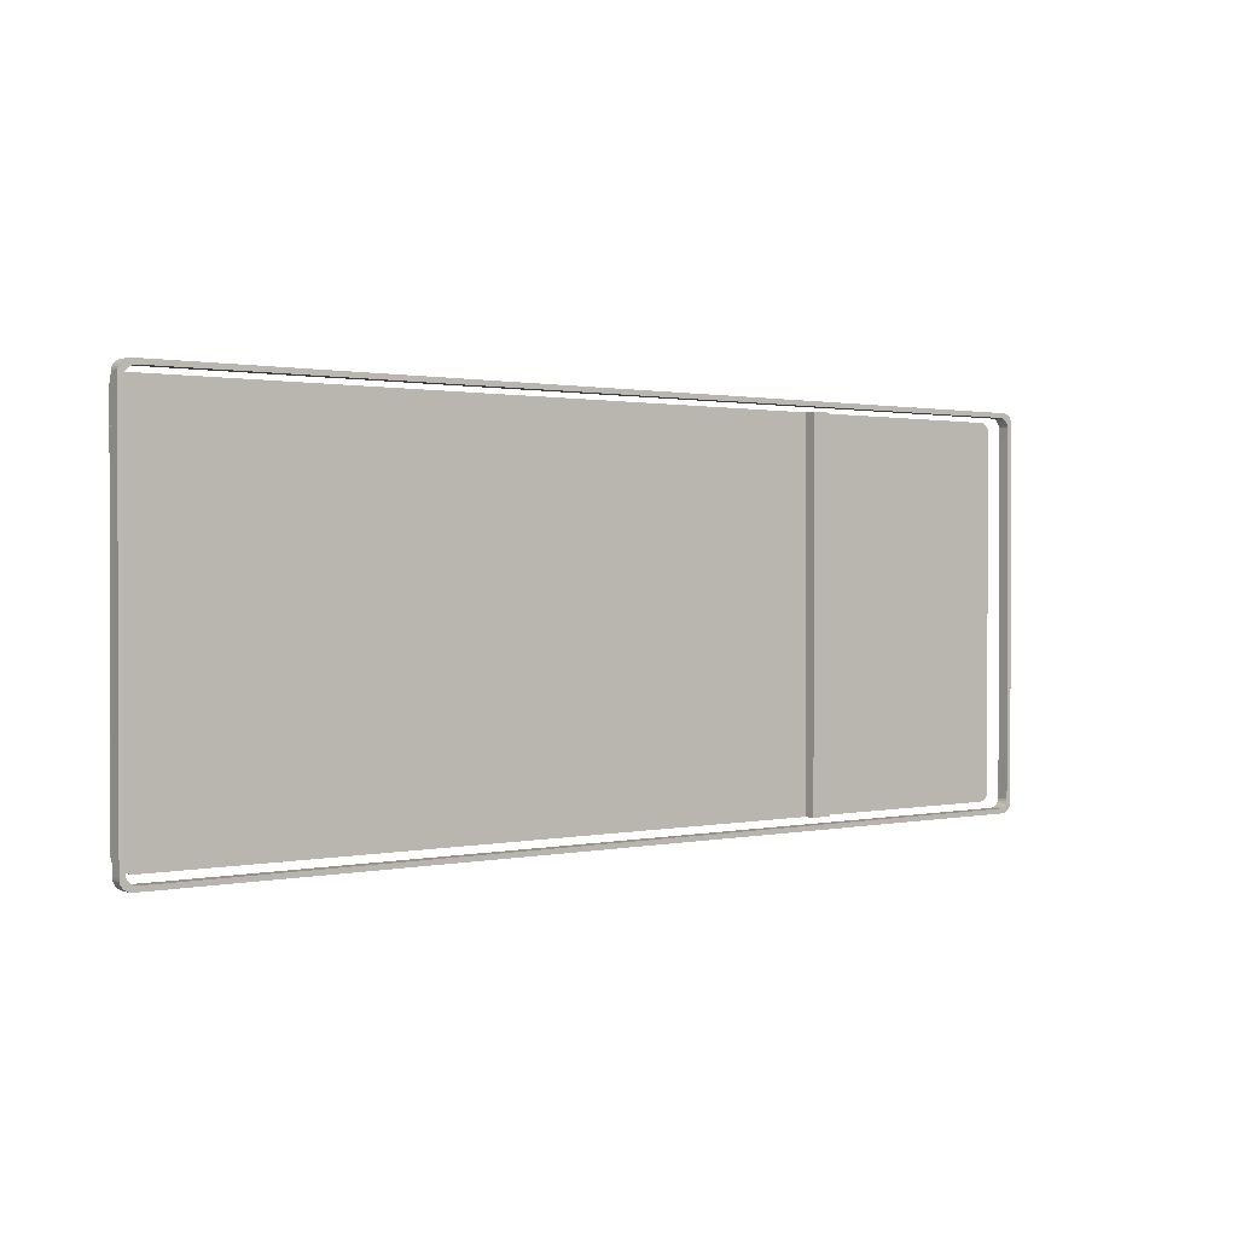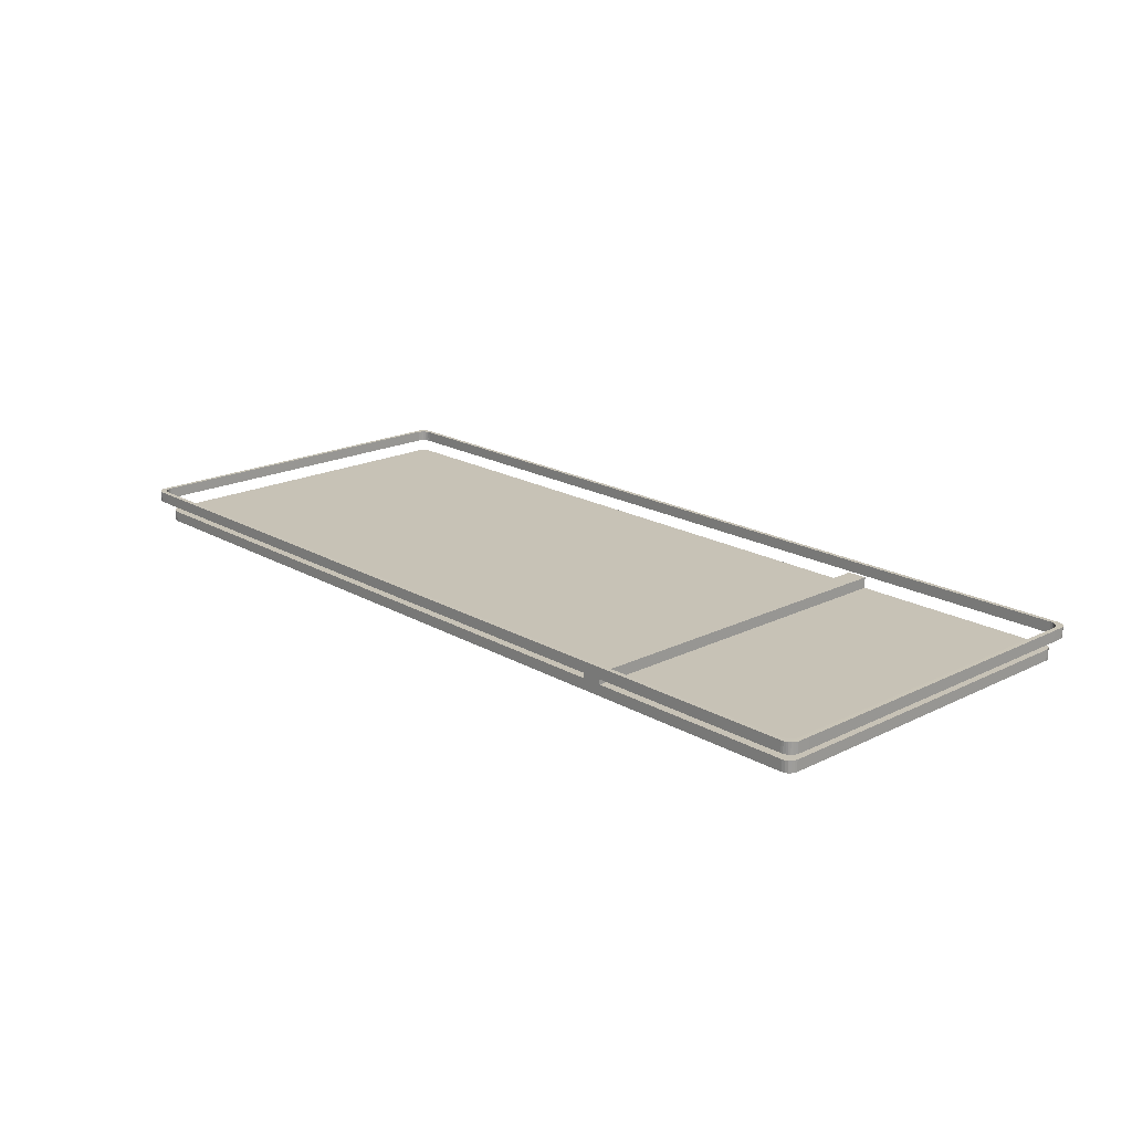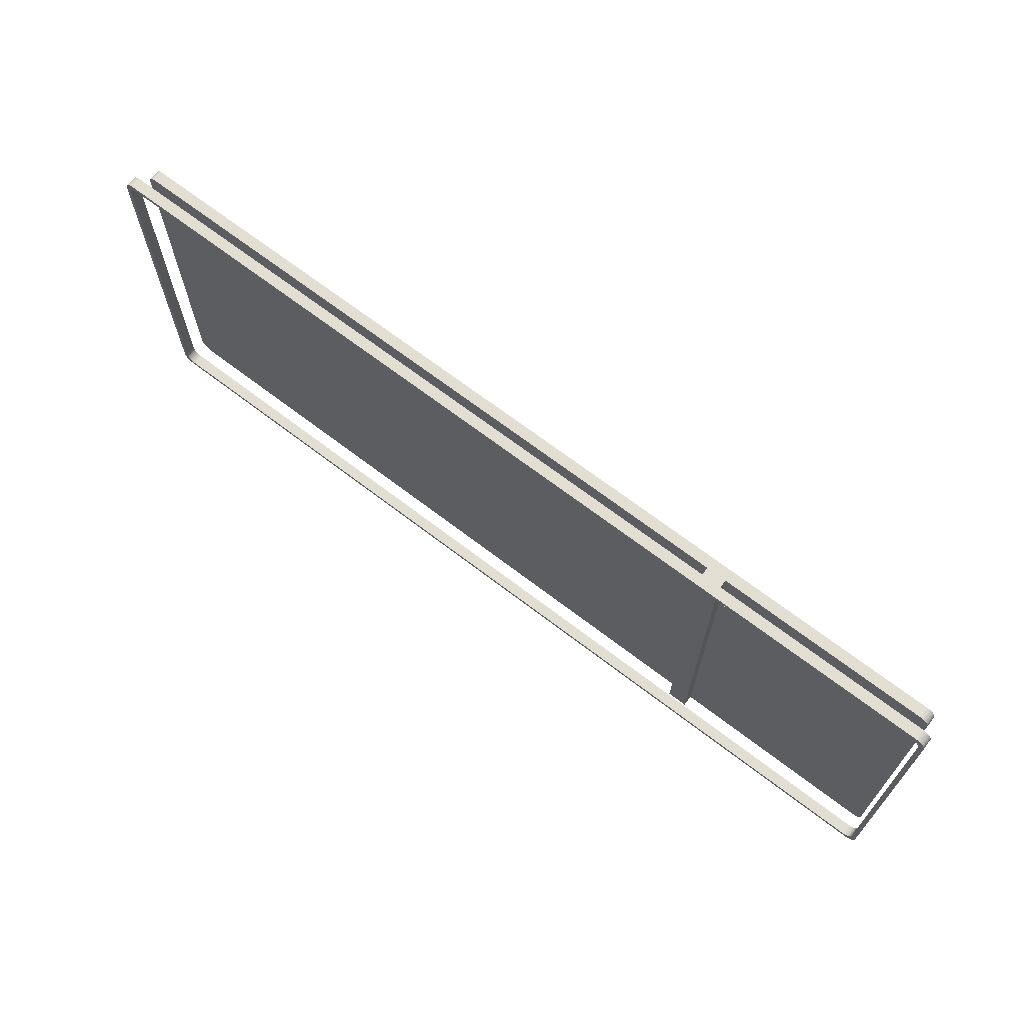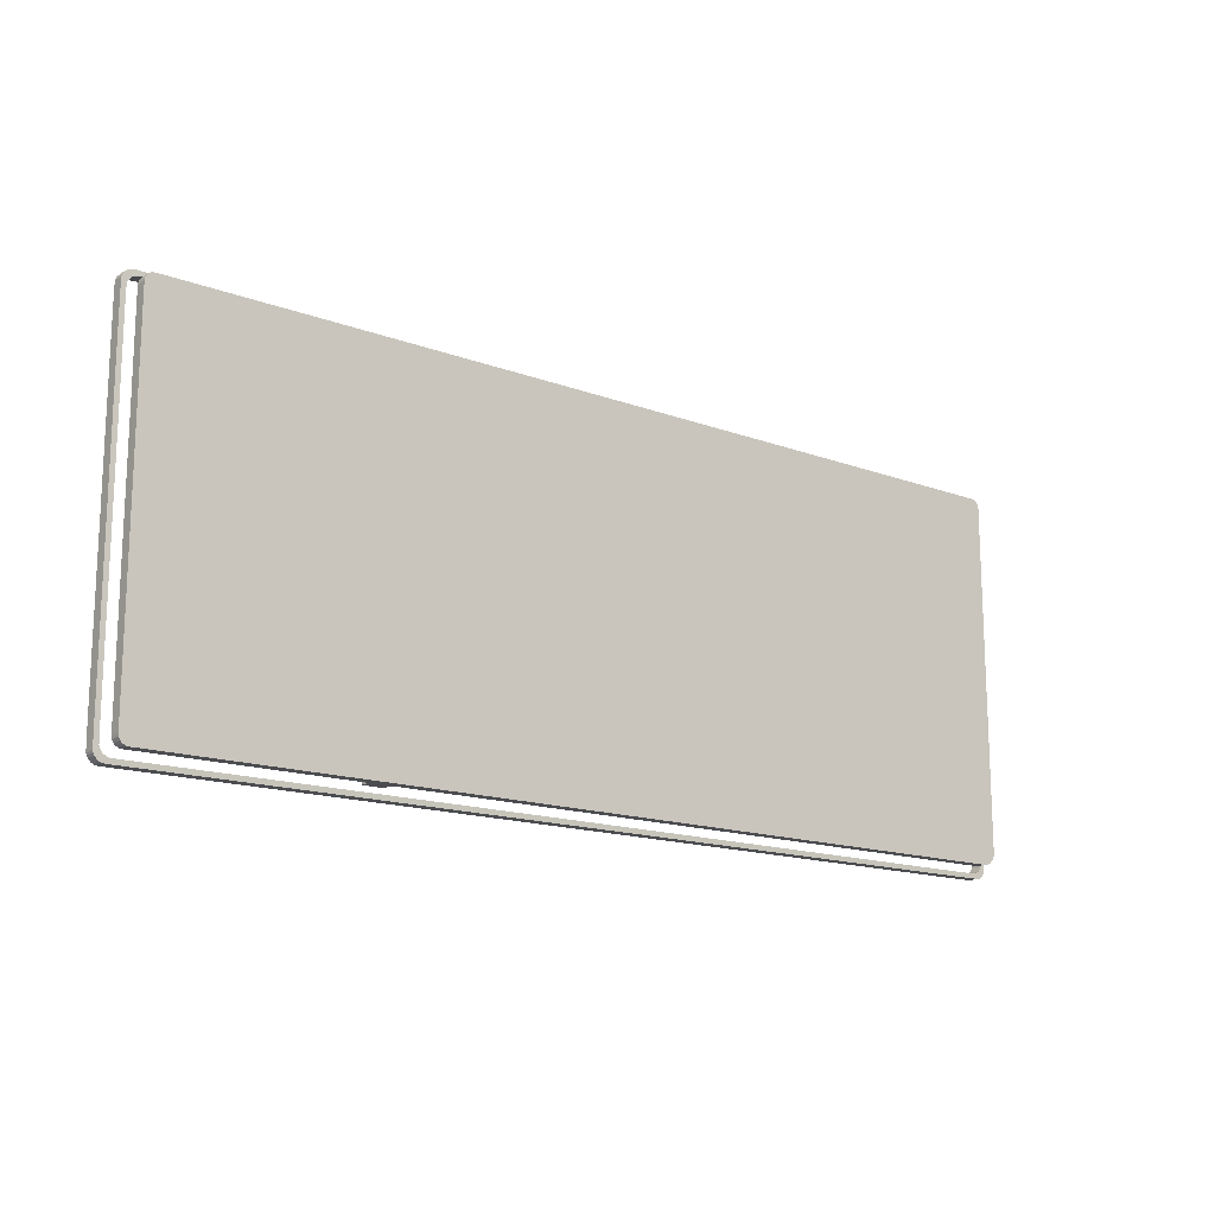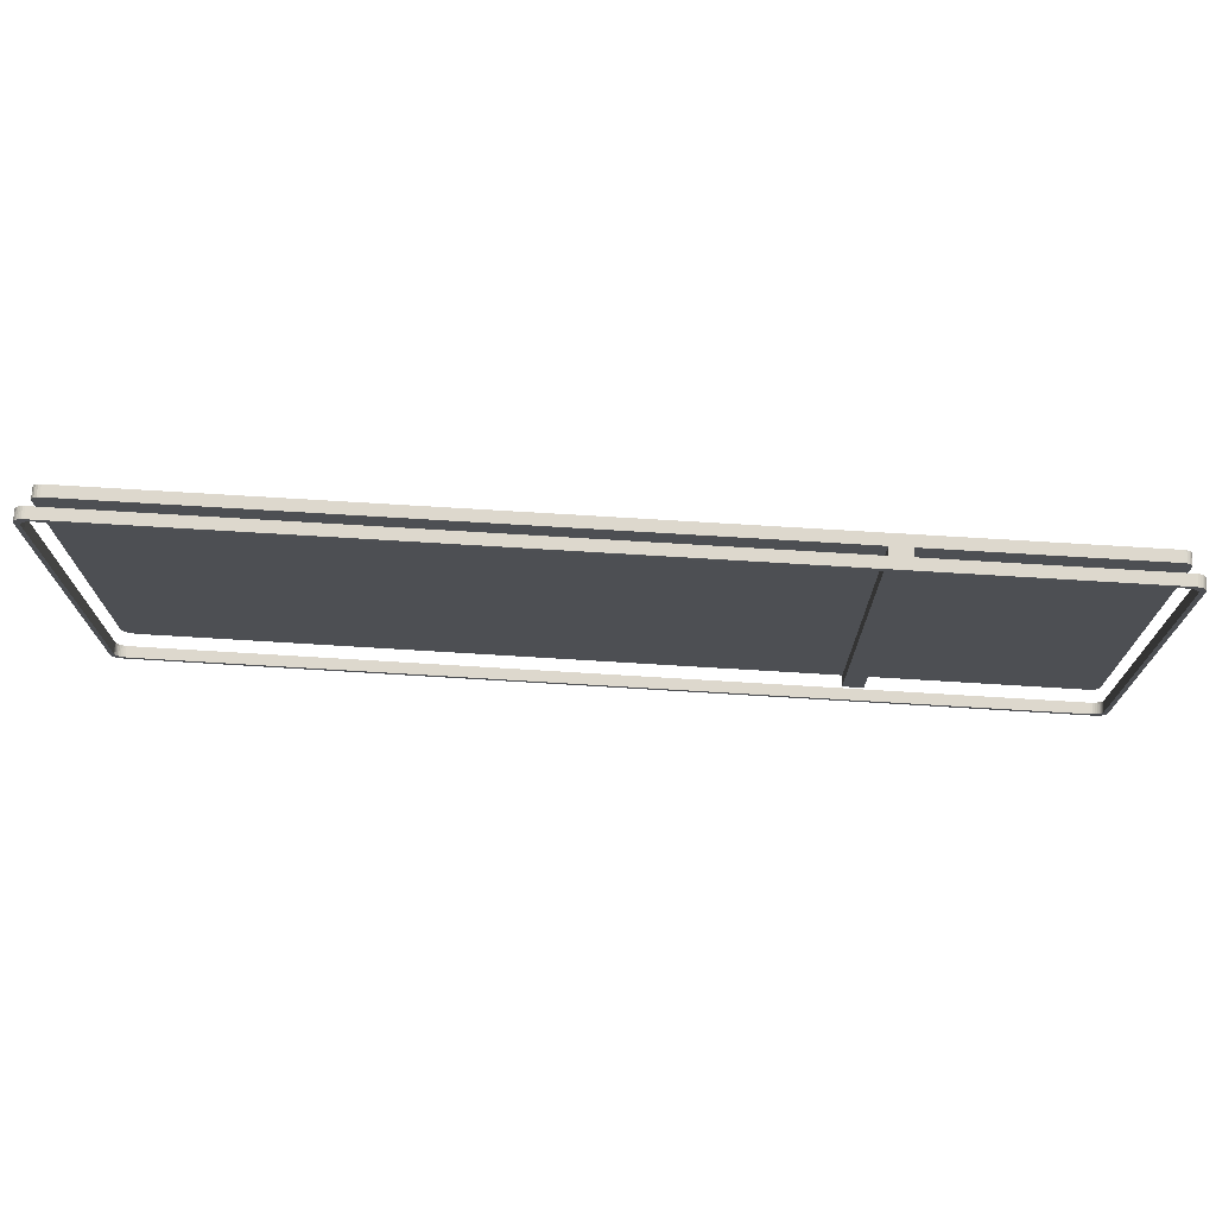
<metadata>
{"format":"obj","ext":"obj","renderer":"f3d","projection":"perspective","resolution":1024,"background":"white","views":[{"elev":1.0,"azim":142.0,"up":"+Z"},{"elev":19.2,"azim":-132.9,"up":"+Y"},{"elev":67.9,"azim":-142.4,"up":"+Z"},{"elev":-15.2,"azim":-38.3,"up":"+Z"},{"elev":72.3,"azim":-176.5,"up":"+Z"}]}
</metadata>
<code>
o Board
v -13.07 0.8994 10.04
v -11.97 0.8994 10.04
v -11.97 0.8994 -9.957
v -13.07 0.8994 -9.957
v -11.97 -0.3006 -9.957
v -13.07 -0.3006 -9.957
v -11.97 0.2994 10.04
v -13.07 0.2994 10.04
v -11.97 -0.3006 10.04
v -13.07 -0.3006 10.04
v -13.07 0.2994 -9.957
v -11.97 0.2994 -9.957
v -11.97 0.2994 -9.957
v 24.5 0.2994 10.04
v 24.98 0.2994 9.561
v 24.64 0.2994 10.02
v 24.78 0.2994 9.951
v 24.89 0.2994 9.845
v 24.95 0.2994 9.71
v 24.98 -0.3006 9.561
v 24.5 -0.3006 10.04
v 24.95 -0.3006 9.71
v 24.89 -0.3006 9.845
v 24.78 -0.3006 9.951
v 24.64 -0.3006 10.02
v -24.54 0.2994 -9.957
v -25.02 0.2994 -9.474
v -24.69 0.2994 -9.933
v -24.82 0.2994 -9.864
v -24.93 0.2994 -9.758
v -25 0.2994 -9.623
v -25.02 -0.3006 -9.474
v -24.54 -0.3006 -9.957
v -25 -0.3006 -9.623
v -24.93 -0.3006 -9.758
v -24.82 -0.3006 -9.864
v -24.69 -0.3006 -9.933
v -25.02 0.2994 9.561
v -24.54 0.2994 10.04
v -25 0.2994 9.71
v -24.93 0.2994 9.845
v -24.82 0.2994 9.951
v -24.69 0.2994 10.02
v -24.54 -0.3006 10.04
v -25.02 -0.3006 9.561
v -24.69 -0.3006 10.02
v -24.82 -0.3006 9.951
v -24.93 -0.3006 9.845
v -25 -0.3006 9.71
v 24.98 0.2994 -9.239
v 24.26 0.2994 -9.957
v 24.26 0.2994 -9.957
v 24.94 0.2994 -9.461
v 24.84 0.2994 -9.661
v 24.68 0.2994 -9.82
v 24.48 0.2994 -9.921
v 24.28 -0.3006 -9.957
v 25 -0.3006 -9.239
v 24.5 -0.3006 -9.921
v 24.7 -0.3006 -9.82
v 24.86 -0.3006 -9.661
v 24.96 -0.3006 -9.461
f 1 3 4
f 26 29 31
f 57 58 21
f 14 9 21
f 38 32 45
f 46 48 45
f 26 6 33
f 5 11 12
f 9 6 5
f 10 7 8
f 11 3 12
f 8 44 10
f 12 2 7
f 7 1 8
f 8 4 11
f 51 12 13
f 39 46 44
f 43 47 46
f 42 48 47
f 41 49 48
f 40 45 49
f 21 16 14
f 25 17 16
f 24 18 17
f 23 19 18
f 22 15 19
f 33 28 26
f 37 29 28
f 36 30 29
f 35 31 30
f 34 27 31
f 15 14 18
f 56 51 52
f 57 56 59
f 59 55 60
f 60 54 61
f 61 53 62
f 62 50 58
f 20 50 15
f 1 2 3
f 8 11 27
f 11 26 27
f 26 28 29
f 29 30 31
f 31 27 26
f 27 38 8
f 38 40 41
f 41 42 38
f 42 43 38
f 43 39 38
f 39 8 38
f 9 5 57
f 57 59 58
f 59 60 58
f 60 61 62
f 62 58 60
f 58 20 21
f 20 22 23
f 23 24 20
f 24 25 20
f 25 21 20
f 21 9 57
f 14 7 9
f 38 27 32
f 45 32 10
f 32 34 33
f 10 32 6
f 34 35 36
f 36 37 33
f 33 6 32
f 10 44 45
f 44 46 45
f 46 47 48
f 48 49 45
f 34 36 33
f 26 11 6
f 5 6 11
f 9 10 6
f 10 9 7
f 11 4 3
f 8 39 44
f 12 3 2
f 7 2 1
f 8 1 4
f 51 52 12
f 57 5 51
f 5 12 51
f 39 43 46
f 43 42 47
f 42 41 48
f 41 40 49
f 40 38 45
f 21 25 16
f 25 24 17
f 24 23 18
f 23 22 19
f 22 20 15
f 33 37 28
f 37 36 29
f 36 35 30
f 35 34 31
f 34 32 27
f 15 50 14
f 50 53 54
f 55 50 54
f 55 56 50
f 56 52 50
f 52 12 7
f 7 14 52
f 14 16 18
f 52 14 50
f 16 17 18
f 18 19 15
f 57 51 56
f 59 56 55
f 60 55 54
f 61 54 53
f 62 53 50
f 20 58 50
o Barrier
v -25.24 0.8961 9.066
v -24.07 0.8961 10.24
v -25.23 0.8961 9.769
v -25.2 0.8961 9.88
v -25.15 0.8961 9.981
v -25.07 0.8961 10.07
v -24.98 0.8961 10.14
v -24.88 0.8961 10.2
v -24.77 0.8961 10.23
v -24.66 0.8961 10.24
v -24.66 0.8961 10.24
v -24.07 1.504 10.24
v -25.24 1.504 9.066
v -24.66 1.504 10.24
v -24.66 1.504 10.24
v -24.77 1.504 10.23
v -24.88 1.504 10.2
v -24.98 1.504 10.14
v -25.07 1.504 10.07
v -25.15 1.504 9.981
v -25.2 1.504 9.88
v -25.23 1.504 9.769
v -24.07 0.8961 -10.24
v -25.24 0.8961 -9.066
v -24.66 0.8961 -10.24
v -24.66 0.8961 -10.24
v -24.77 0.8961 -10.23
v -24.88 0.8961 -10.2
v -24.98 0.8961 -10.14
v -25.07 0.8961 -10.07
v -25.15 0.8961 -9.981
v -25.2 0.8961 -9.88
v -25.23 0.8961 -9.769
v -25.24 1.504 -9.066
v -24.07 1.504 -10.24
v -25.23 1.504 -9.769
v -25.2 1.504 -9.88
v -25.15 1.504 -9.981
v -25.07 1.504 -10.07
v -24.98 1.504 -10.14
v -24.88 1.504 -10.2
v -24.77 1.504 -10.23
v -24.66 1.504 -10.24
v -24.66 1.504 -10.24
v 24.07 0.8961 10.24
v 25.24 0.8961 9.066
v 24.66 0.8961 10.24
v 24.66 0.8961 10.24
v 24.77 0.8961 10.23
v 24.88 0.8961 10.2
v 24.98 0.8961 10.14
v 25.07 0.8961 10.07
v 25.15 0.8961 9.981
v 25.2 0.8961 9.88
v 25.23 0.8961 9.769
v 25.24 1.504 9.066
v 24.07 1.504 10.24
v 25.23 1.504 9.769
v 25.2 1.504 9.88
v 25.15 1.504 9.981
v 25.07 1.504 10.07
v 24.98 1.504 10.14
v 24.88 1.504 10.2
v 24.77 1.504 10.23
v 24.66 1.504 10.24
v 24.66 1.504 10.24
v 25.24 0.8961 -9.066
v 24.07 0.8961 -10.24
v 25.24 0.8961 -9.654
v 25.24 0.8961 -9.654
v 25.23 0.8961 -9.769
v 25.2 0.8961 -9.88
v 25.15 0.8961 -9.981
v 25.07 0.8961 -10.07
v 24.98 0.8961 -10.14
v 24.88 0.8961 -10.2
v 24.77 0.8961 -10.23
v 24.07 1.504 -10.24
v 25.24 1.504 -9.066
v 24.77 1.504 -10.23
v 24.88 1.504 -10.2
v 24.98 1.504 -10.14
v 25.07 1.504 -10.07
v 25.15 1.504 -9.981
v 25.2 1.504 -9.88
v 25.23 1.504 -9.769
v 25.24 1.504 -9.654
v 25.24 1.504 -9.654
v -24.33 0.9 -10.5
v -25.5 0.9 -9.323
v -24.91 0.9 -10.5
v -24.91 0.9 -10.5
v -25.03 0.9 -10.49
v -25.14 0.9 -10.46
v -25.24 0.9 -10.4
v -25.33 0.9 -10.33
v -25.4 0.9 -10.24
v -25.46 0.9 -10.14
v -25.49 0.9 -10.03
v -25.5 0.9 9.323
v -24.33 0.9 10.5
v -25.49 0.9 10.03
v -25.46 0.9 10.14
v -25.4 0.9 10.24
v -25.33 0.9 10.33
v -25.24 0.9 10.4
v -25.14 0.9 10.46
v -25.03 0.9 10.49
v -24.91 0.9 10.5
v -24.91 0.9 10.5
v -24.33 1.5 10.5
v -25.5 1.5 9.323
v -24.91 1.5 10.5
v -24.91 1.5 10.5
v -25.03 1.5 10.49
v -25.14 1.5 10.46
v -25.24 1.5 10.4
v -25.33 1.5 10.33
v -25.4 1.5 10.24
v -25.46 1.5 10.14
v -25.49 1.5 10.03
v -25.5 1.5 -9.323
v -24.33 1.5 -10.5
v -25.49 1.5 -10.03
v -25.46 1.5 -10.14
v -25.4 1.5 -10.24
v -25.33 1.5 -10.33
v -25.24 1.5 -10.4
v -25.14 1.5 -10.46
v -25.03 1.5 -10.49
v -24.91 1.5 -10.5
v -24.91 1.5 -10.5
v 25.5 0.9 -9.323
v 24.33 0.9 -10.5
v 25.5 0.9 -9.912
v 25.5 0.9 -9.912
v 25.49 0.9 -10.03
v 25.46 0.9 -10.14
v 25.4 0.9 -10.24
v 25.33 0.9 -10.33
v 25.24 0.9 -10.4
v 25.14 0.9 -10.46
v 25.03 0.9 -10.49
v 24.33 1.5 -10.5
v 25.5 1.5 -9.323
v 25.03 1.5 -10.49
v 25.14 1.5 -10.46
v 25.24 1.5 -10.4
v 25.33 1.5 -10.33
v 25.4 1.5 -10.24
v 25.46 1.5 -10.14
v 25.49 1.5 -10.03
v 25.5 1.5 -9.912
v 25.5 1.5 -9.912
v 24.33 0.9 10.5
v 25.5 0.9 9.323
v 24.91 0.9 10.5
v 24.91 0.9 10.5
v 25.03 0.9 10.49
v 25.14 0.9 10.46
v 25.24 0.9 10.4
v 25.33 0.9 10.33
v 25.4 0.9 10.24
v 25.46 0.9 10.14
v 25.49 0.9 10.03
v 25.5 1.5 9.323
v 24.33 1.5 10.5
v 25.49 1.5 10.03
v 25.46 1.5 10.14
v 25.4 1.5 10.24
v 25.33 1.5 10.33
v 25.24 1.5 10.4
v 25.14 1.5 10.46
v 25.03 1.5 10.49
v 24.91 1.5 10.5
v 24.91 1.5 10.5
f 185 196 151
f 229 163 217
f 207 218 195
f 140 185 97
f 118 207 141
f 74 107 64
f 74 229 119
f 140 85 130
f 129 218 108
f 118 129 108
f 174 152 162
f 63 152 86
f 85 196 130
f 107 163 64
f 96 174 75
f 173 172 163
f 172 176 171
f 176 170 171
f 177 169 170
f 178 168 169
f 179 167 168
f 180 166 167
f 181 165 166
f 182 164 165
f 183 162 164
f 151 194 185
f 194 154 193
f 154 192 193
f 155 191 192
f 156 190 191
f 157 189 190
f 158 188 189
f 159 187 188
f 160 186 187
f 161 184 186
f 195 216 207
f 216 198 215
f 198 214 215
f 199 213 214
f 200 212 213
f 201 211 212
f 202 210 211
f 203 209 210
f 204 208 209
f 205 206 208
f 217 238 229
f 238 220 237
f 220 236 237
f 221 235 236
f 222 234 235
f 223 233 234
f 224 232 233
f 225 231 232
f 226 230 231
f 227 228 230
f 151 87 153
f 153 88 154
f 154 89 155
f 155 90 156
f 156 91 157
f 157 92 158
f 92 159 158
f 93 160 159
f 94 161 160
f 95 152 161
f 163 73 64
f 73 171 72
f 171 71 72
f 170 70 71
f 169 69 70
f 168 68 69
f 68 166 67
f 67 165 66
f 66 164 65
f 65 162 63
f 173 76 175
f 175 77 176
f 176 78 177
f 177 79 178
f 178 80 179
f 179 81 180
f 81 181 180
f 82 182 181
f 83 183 182
f 84 174 183
f 185 106 97
f 106 193 105
f 193 104 105
f 192 103 104
f 191 102 103
f 190 101 102
f 101 188 100
f 100 187 99
f 99 186 98
f 98 184 96
f 195 131 197
f 197 132 198
f 198 133 199
f 199 134 200
f 200 135 201
f 201 136 202
f 136 203 202
f 137 204 203
f 138 205 204
f 139 196 205
f 207 150 141
f 150 215 149
f 215 148 149
f 214 147 148
f 213 146 147
f 212 145 146
f 145 210 144
f 144 209 143
f 143 208 142
f 142 206 140
f 217 109 219
f 219 110 220
f 220 111 221
f 221 112 222
f 222 113 223
f 223 114 224
f 114 225 224
f 115 226 225
f 116 227 226
f 117 218 227
f 229 128 119
f 128 237 127
f 237 126 127
f 236 125 126
f 235 124 125
f 234 123 124
f 123 232 122
f 122 231 121
f 121 230 120
f 120 228 118
f 108 120 118
f 117 121 120
f 116 122 121
f 115 123 122
f 114 124 123
f 113 125 124
f 112 126 125
f 111 127 126
f 127 109 128
f 109 119 128
f 141 131 129
f 131 149 132
f 149 133 132
f 148 134 133
f 147 135 134
f 146 136 135
f 145 137 136
f 144 138 137
f 143 139 138
f 142 130 139
f 97 87 85
f 87 105 88
f 105 89 88
f 104 90 89
f 103 91 90
f 102 92 91
f 101 93 92
f 100 94 93
f 99 95 94
f 98 86 95
f 75 65 63
f 84 66 65
f 83 67 66
f 82 68 67
f 81 69 68
f 80 70 69
f 79 71 70
f 78 72 71
f 72 76 73
f 76 64 73
f 96 63 86
f 185 206 196
f 229 173 163
f 207 228 218
f 140 206 185
f 118 228 207
f 74 119 107
f 74 173 229
f 140 97 85
f 129 195 218
f 118 141 129
f 174 184 152
f 63 162 152
f 85 151 196
f 107 217 163
f 96 184 174
f 173 175 172
f 172 175 176
f 176 177 170
f 177 178 169
f 178 179 168
f 179 180 167
f 180 181 166
f 181 182 165
f 182 183 164
f 183 174 162
f 151 153 194
f 194 153 154
f 154 155 192
f 155 156 191
f 156 157 190
f 157 158 189
f 158 159 188
f 159 160 187
f 160 161 186
f 161 152 184
f 195 197 216
f 216 197 198
f 198 199 214
f 199 200 213
f 200 201 212
f 201 202 211
f 202 203 210
f 203 204 209
f 204 205 208
f 205 196 206
f 217 219 238
f 238 219 220
f 220 221 236
f 221 222 235
f 222 223 234
f 223 224 233
f 224 225 232
f 225 226 231
f 226 227 230
f 227 218 228
f 151 85 87
f 153 87 88
f 154 88 89
f 155 89 90
f 156 90 91
f 157 91 92
f 92 93 159
f 93 94 160
f 94 95 161
f 95 86 152
f 163 172 73
f 73 172 171
f 171 170 71
f 170 169 70
f 169 168 69
f 168 167 68
f 68 167 166
f 67 166 165
f 66 165 164
f 65 164 162
f 173 74 76
f 175 76 77
f 176 77 78
f 177 78 79
f 178 79 80
f 179 80 81
f 81 82 181
f 82 83 182
f 83 84 183
f 84 75 174
f 185 194 106
f 106 194 193
f 193 192 104
f 192 191 103
f 191 190 102
f 190 189 101
f 101 189 188
f 100 188 187
f 99 187 186
f 98 186 184
f 195 129 131
f 197 131 132
f 198 132 133
f 199 133 134
f 200 134 135
f 201 135 136
f 136 137 203
f 137 138 204
f 138 139 205
f 139 130 196
f 207 216 150
f 150 216 215
f 215 214 148
f 214 213 147
f 213 212 146
f 212 211 145
f 145 211 210
f 144 210 209
f 143 209 208
f 142 208 206
f 217 107 109
f 219 109 110
f 220 110 111
f 221 111 112
f 222 112 113
f 223 113 114
f 114 115 225
f 115 116 226
f 116 117 227
f 117 108 218
f 229 238 128
f 128 238 237
f 237 236 126
f 236 235 125
f 235 234 124
f 234 233 123
f 123 233 232
f 122 232 231
f 121 231 230
f 120 230 228
f 108 117 120
f 117 116 121
f 116 115 122
f 115 114 123
f 114 113 124
f 113 112 125
f 112 111 126
f 111 110 127
f 127 110 109
f 109 107 119
f 141 150 131
f 131 150 149
f 149 148 133
f 148 147 134
f 147 146 135
f 146 145 136
f 145 144 137
f 144 143 138
f 143 142 139
f 142 140 130
f 97 106 87
f 87 106 105
f 105 104 89
f 104 103 90
f 103 102 91
f 102 101 92
f 101 100 93
f 100 99 94
f 99 98 95
f 98 96 86
f 75 84 65
f 84 83 66
f 83 82 67
f 82 81 68
f 81 80 69
f 80 79 70
f 79 78 71
f 78 77 72
f 72 77 76
f 76 74 64
f 96 75 63

</code>
